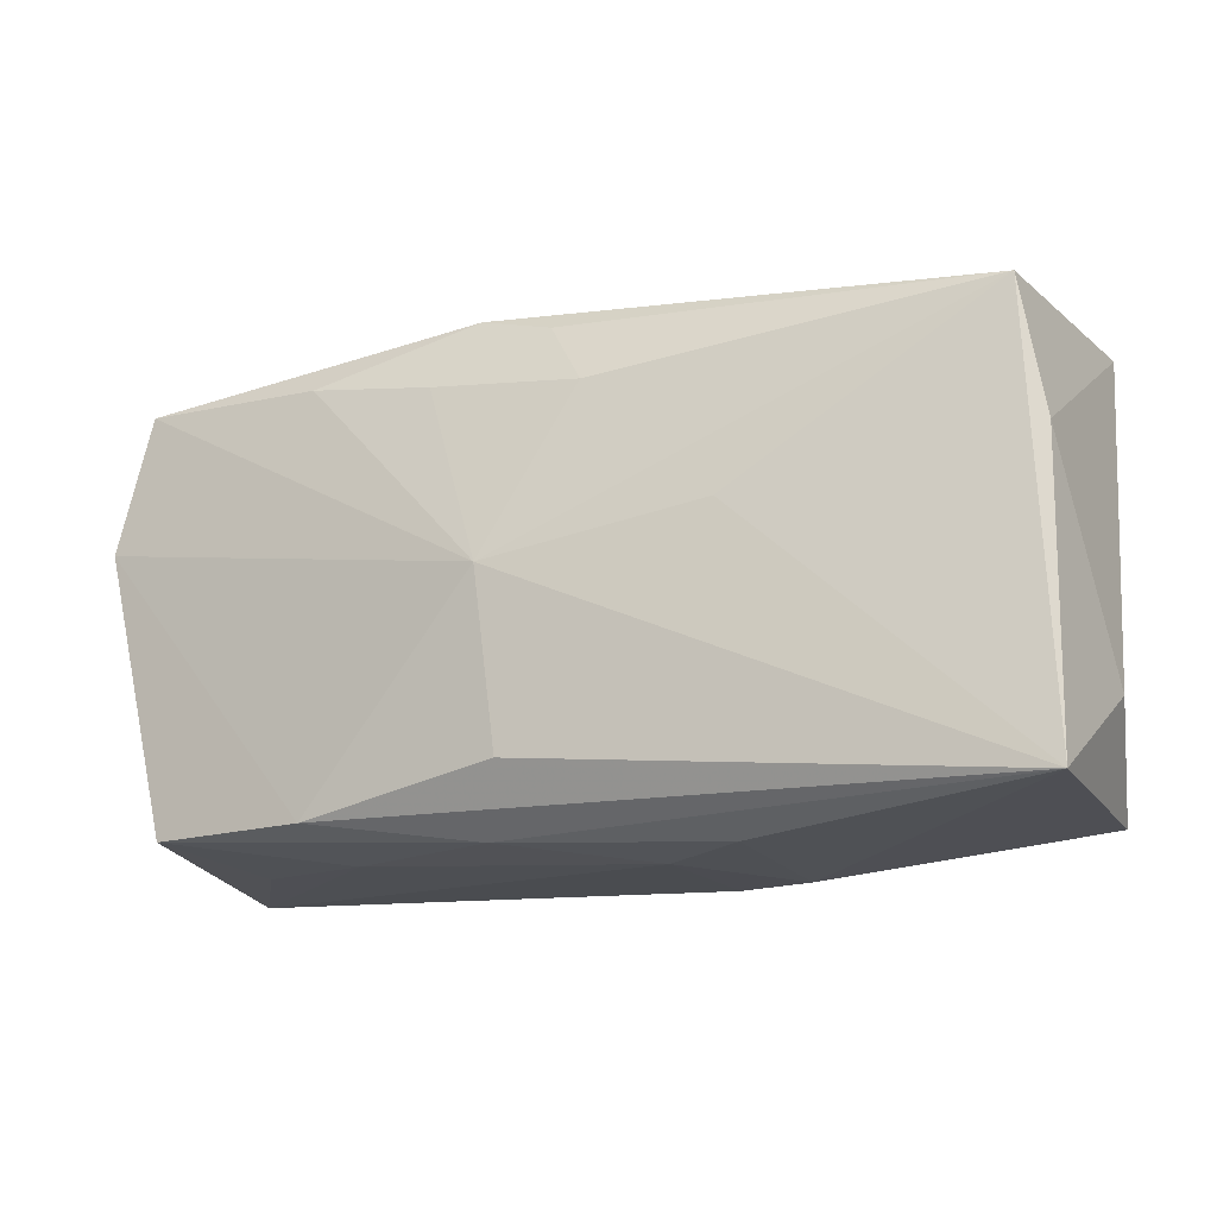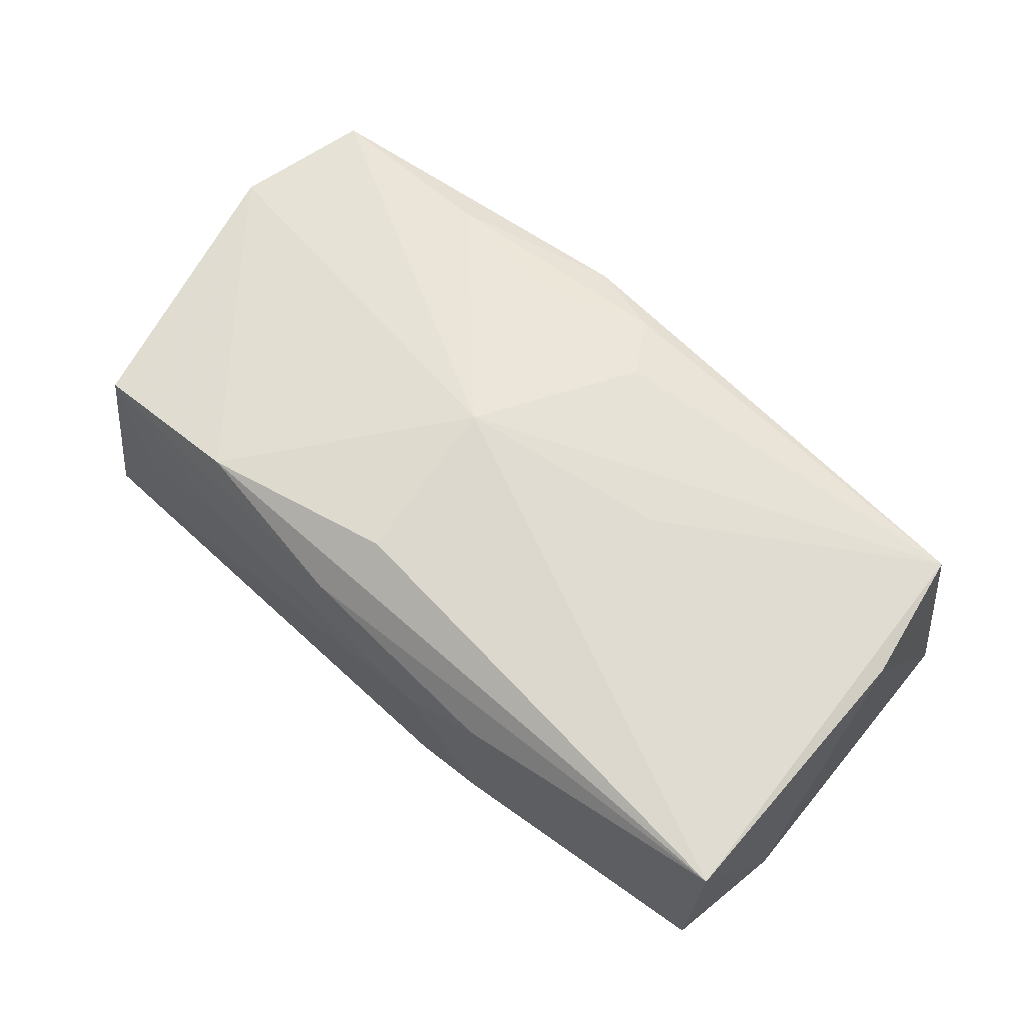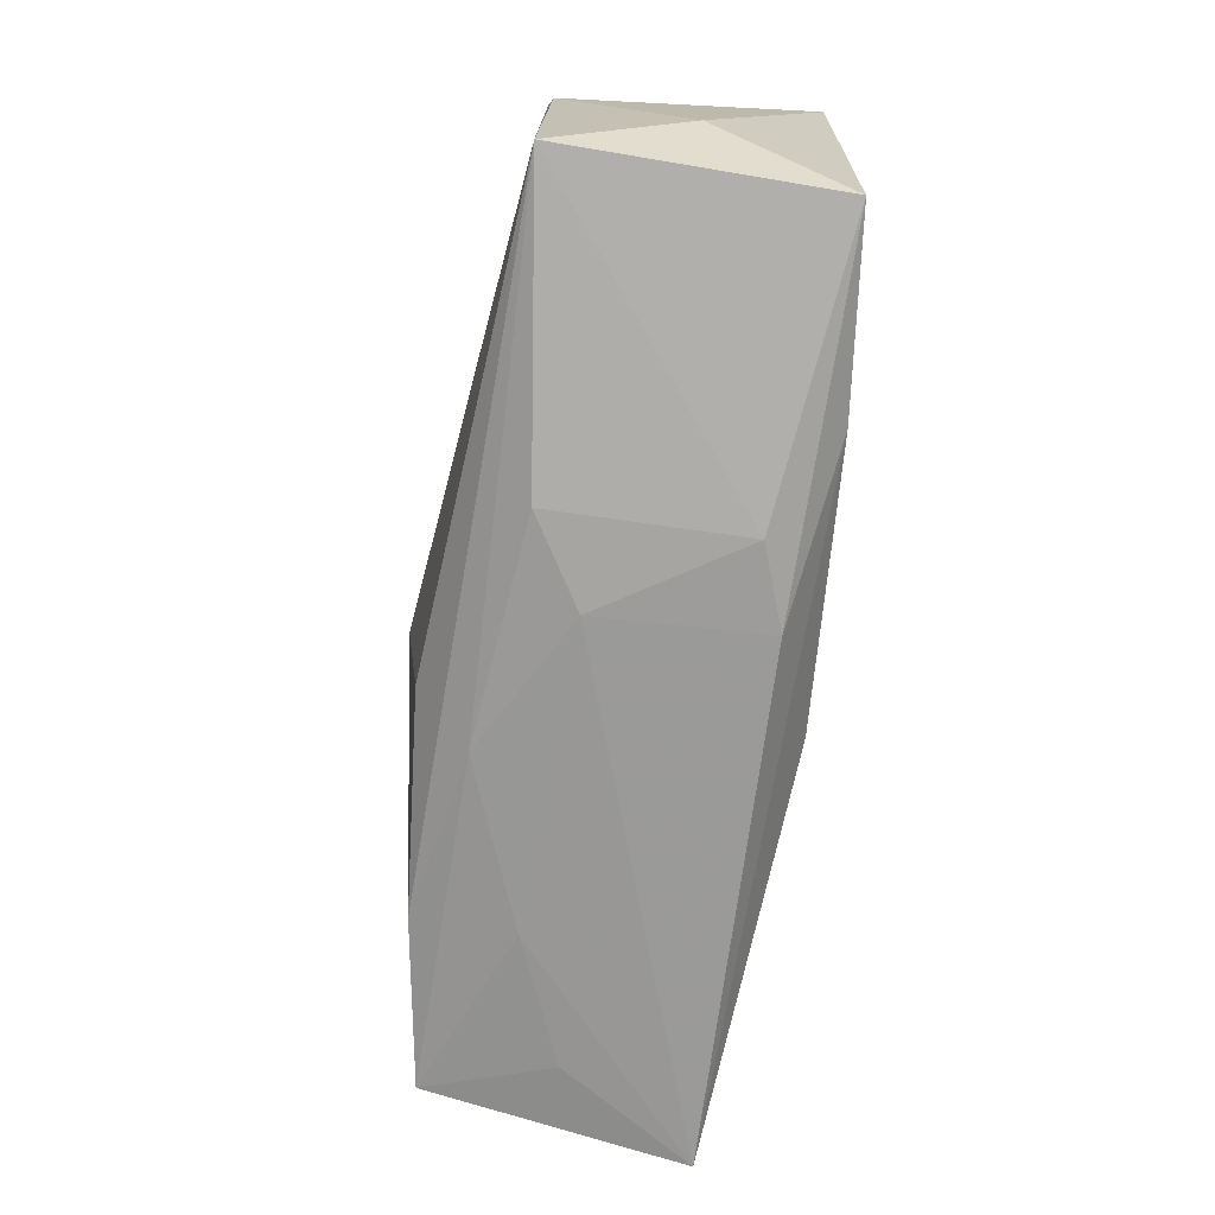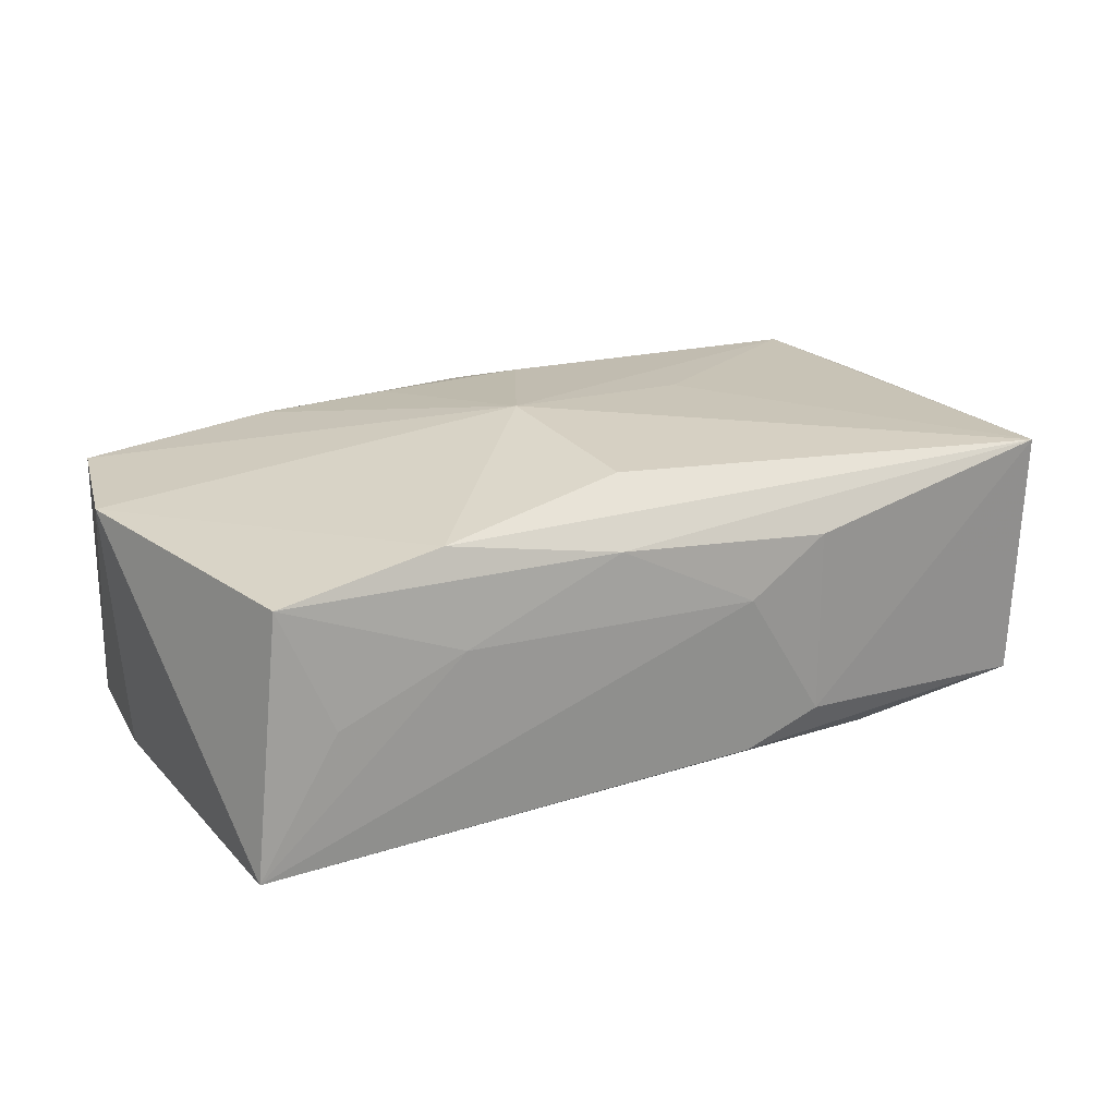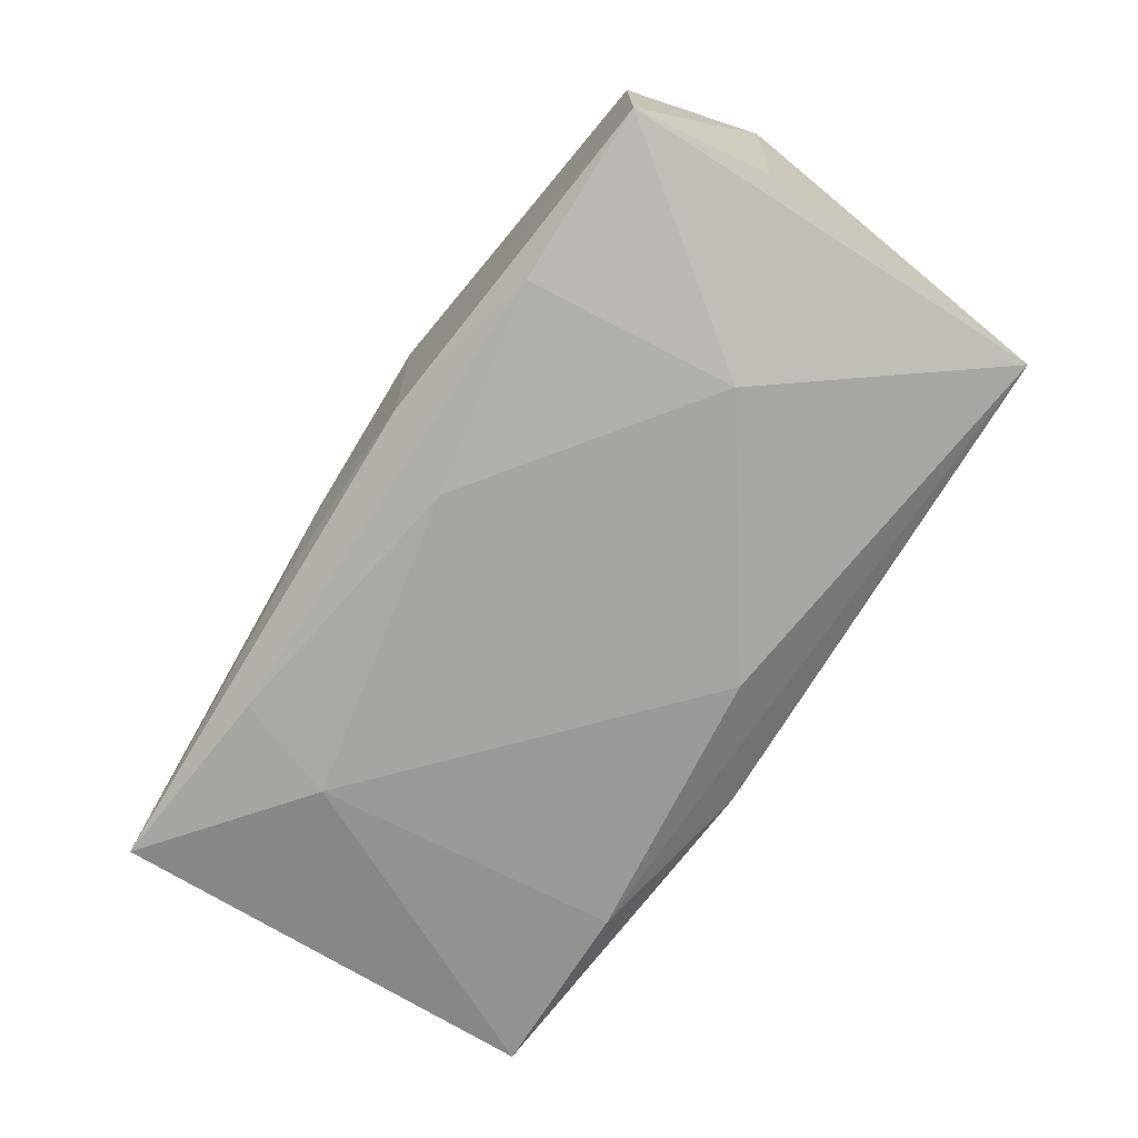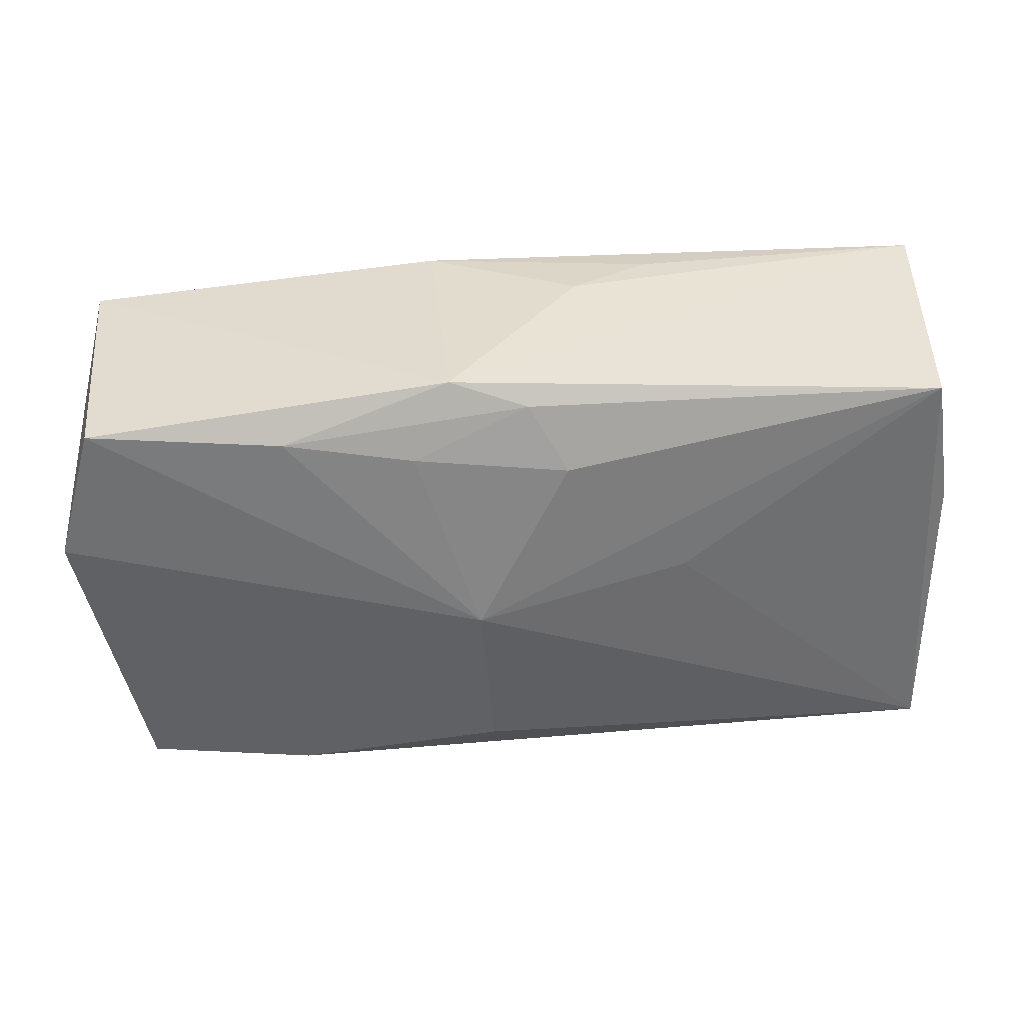
<metadata>
{"format":"obj","ext":"obj","renderer":"f3d","projection":"perspective","resolution":1024,"background":"white","views":[{"elev":-17.7,"azim":23.4,"up":"+Y"},{"elev":65.6,"azim":40.5,"up":"+Z"},{"elev":-71.8,"azim":81.7,"up":"+Y"},{"elev":23.2,"azim":-30.1,"up":"+Z"},{"elev":-73.3,"azim":-123.5,"up":"+Z"},{"elev":36.5,"azim":-6.0,"up":"+Y"}]}
</metadata>
<code>
v -0.03357 -0.0172 0.01032
v 0.03609 -0.01835 0.01096
v -0.004472 -0.0002962 0.01562
v 0.03695 0.01866 -0.01092
v 0.005986 -0.02035 -0.01005
v -0.03562 0.01748 0.0111
v -0.02291 -0.000183 -0.01376
v -0.0001659 0.01863 0.01203
v 0.01312 0.002827 0.01363
v -0.02083 0.01742 -0.01235
v 0.03559 -0.018 -0.01068
v -0.003315 -0.01446 0.01418
v -0.01999 -0.01733 0.0125
v -0.005849 -0.01946 0.009805
v 0.03446 0.01725 0.0107
v -0.01919 -0.01916 0.004553
v -0.02961 -0.01852 0.0002071
v 0.03803 -0.01093 0.0001066
v 0.005605 -0.02076 0.003632
v -0.006488 0.02069 0.01092
v -0.02005 0.01666 0.01267
v 0.01256 -0.0206 -0.007717
v 0.01229 0.0201 -0.007393
v 0.005559 0.02069 -0.003211
v 0.03627 0.006062 0.01027
v -0.003426 0.01394 -0.01357
v -0.03724 0.006088 -0.009885
v -0.006342 0.02017 -0.009855
v -0.03868 0.006222 0.01102
v -0.0364 -0.01849 -0.01071
v 0.002961 0.01332 0.01375
v 0.01249 -0.02052 0.007867
v -0.0357 0.01762 -0.01027
v -0.003356 -0.01423 -0.01376
v 0.02007 0.01724 -0.01223
v -0.009551 0.01491 0.01334
v 0.02247 0.008596 -0.01376
v 0.02001 -0.01727 -0.01233
f 6 29 3
f 3 12 2
f 18 4 25
f 25 2 18
f 7 10 26
f 4 10 28
f 29 6 33
f 33 28 10
f 33 10 7
f 33 6 20
f 20 28 33
f 13 1 14
f 14 2 13
f 13 2 12
f 13 12 3
f 3 29 13
f 29 1 13
f 15 25 4
f 15 4 20
f 2 25 15
f 35 10 4
f 35 26 10
f 20 4 24
f 24 28 20
f 20 6 21
f 21 6 3
f 3 36 21
f 29 33 27
f 32 2 14
f 18 2 11
f 11 4 18
f 3 2 9
f 9 15 3
f 2 15 9
f 31 36 3
f 3 15 31
f 26 35 37
f 37 35 4
f 7 26 37
f 4 11 37
f 4 28 23
f 23 24 4
f 28 24 23
f 30 33 7
f 30 27 33
f 29 27 30
f 30 17 1
f 30 1 29
f 14 1 16
f 1 17 16
f 17 30 16
f 2 32 22
f 22 11 2
f 36 31 8
f 20 21 8
f 8 21 36
f 8 15 20
f 8 31 15
f 38 37 11
f 19 16 30
f 19 22 32
f 19 32 14
f 14 16 19
f 37 38 34
f 7 37 34
f 34 38 30
f 34 30 7
f 30 38 5
f 5 19 30
f 22 19 5
f 11 22 5
f 5 38 11

</code>
